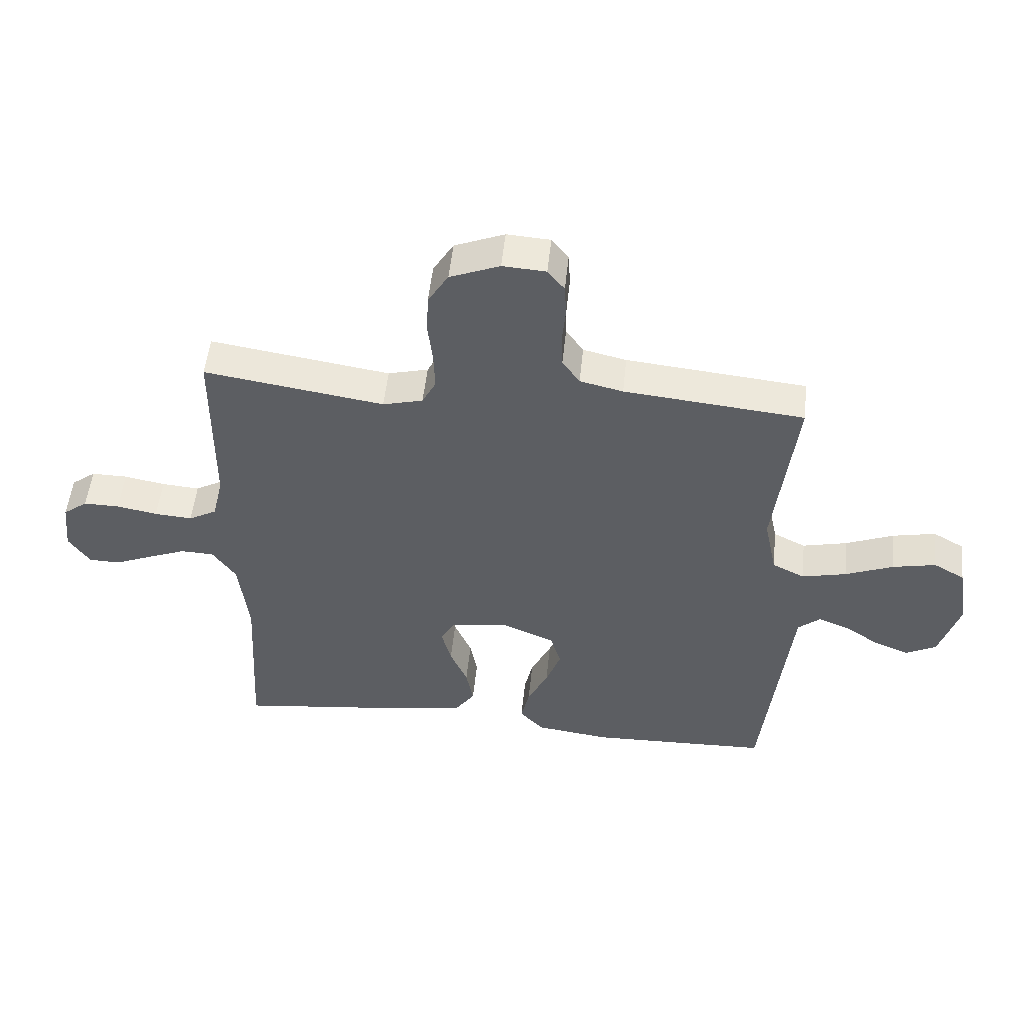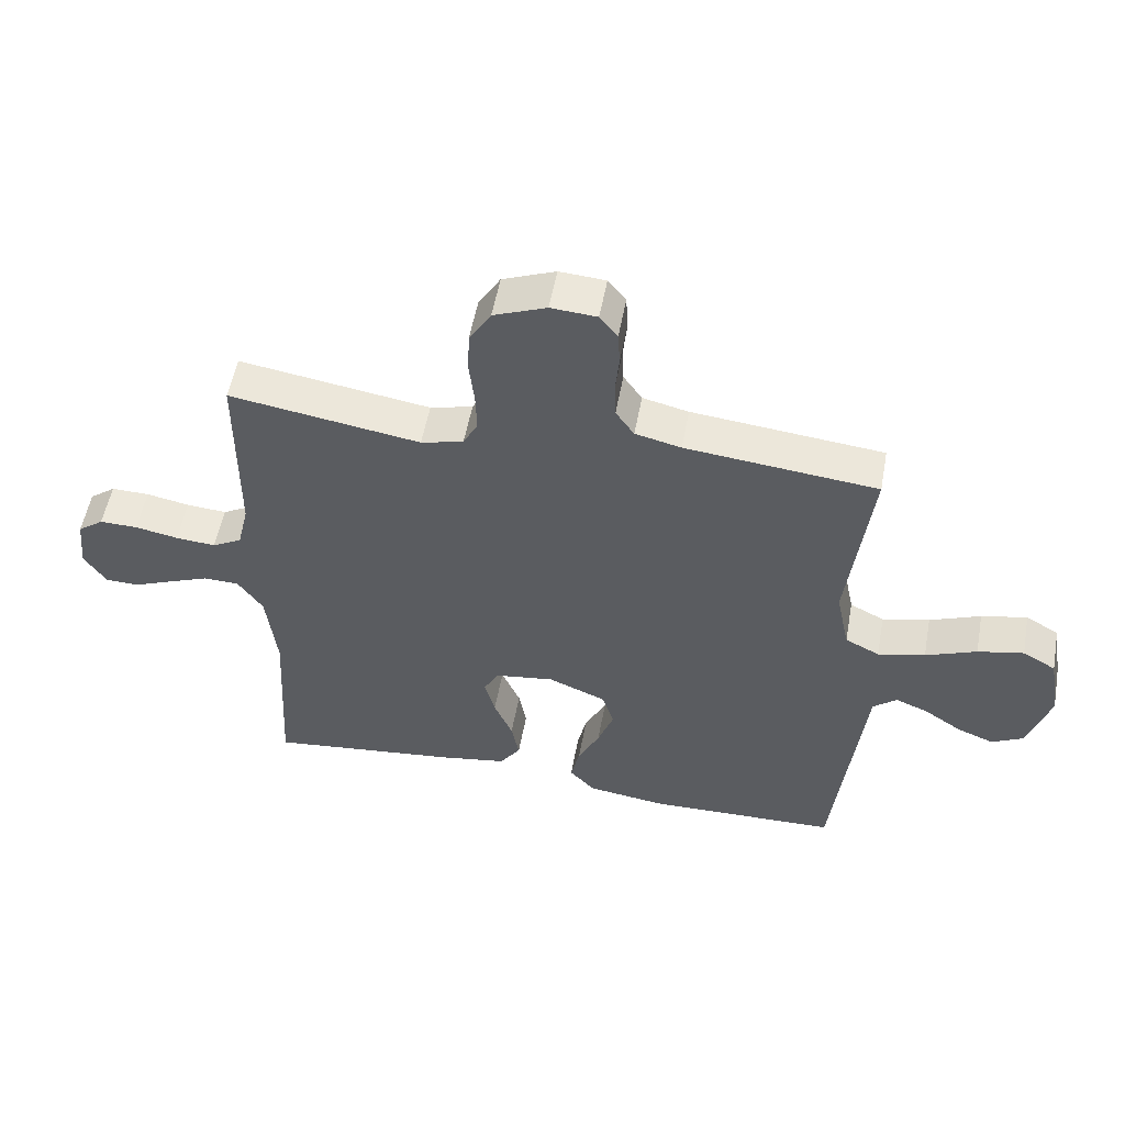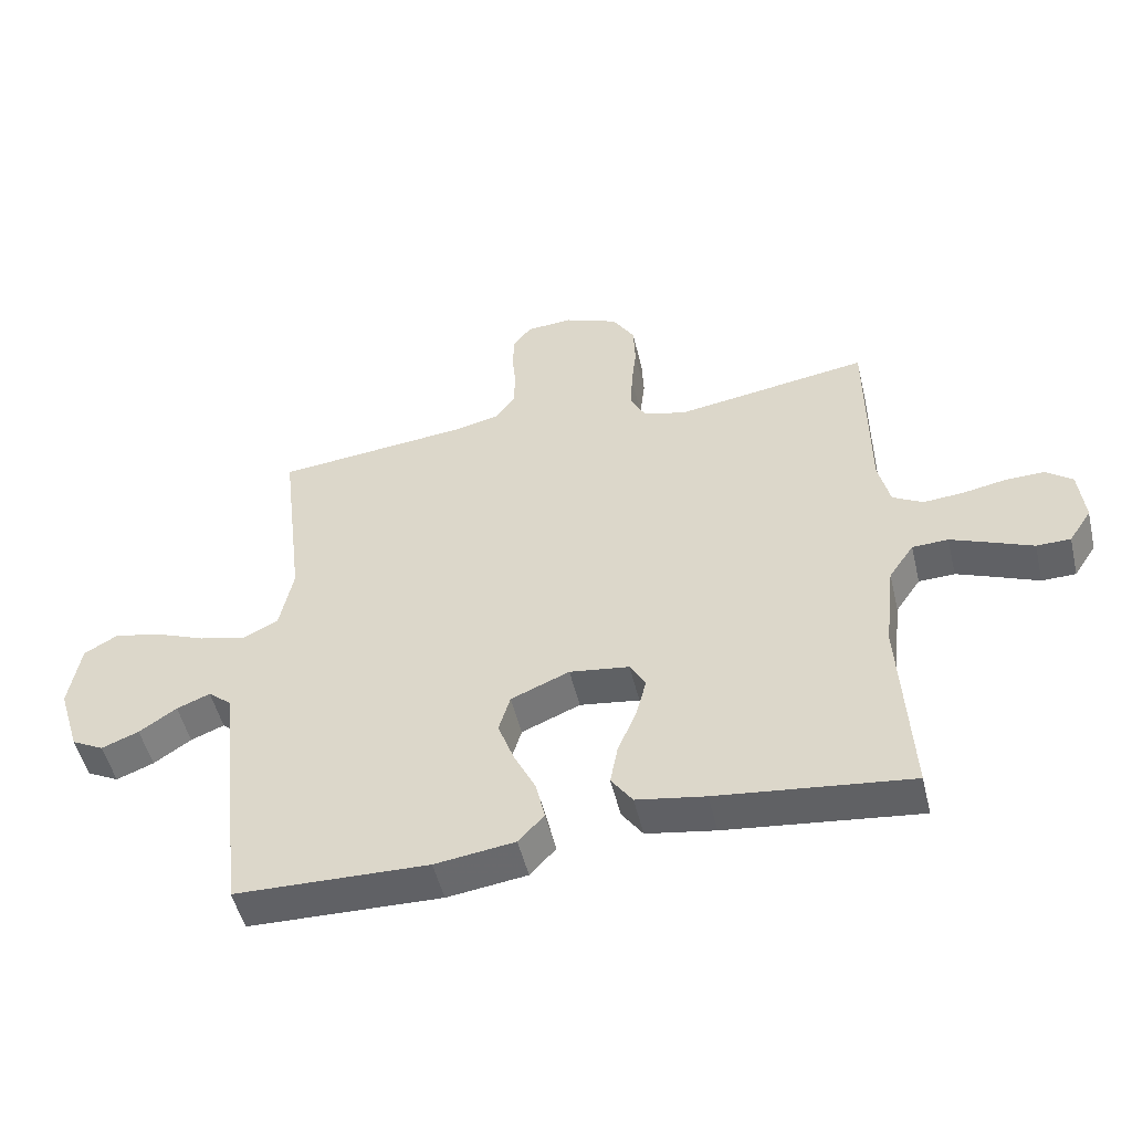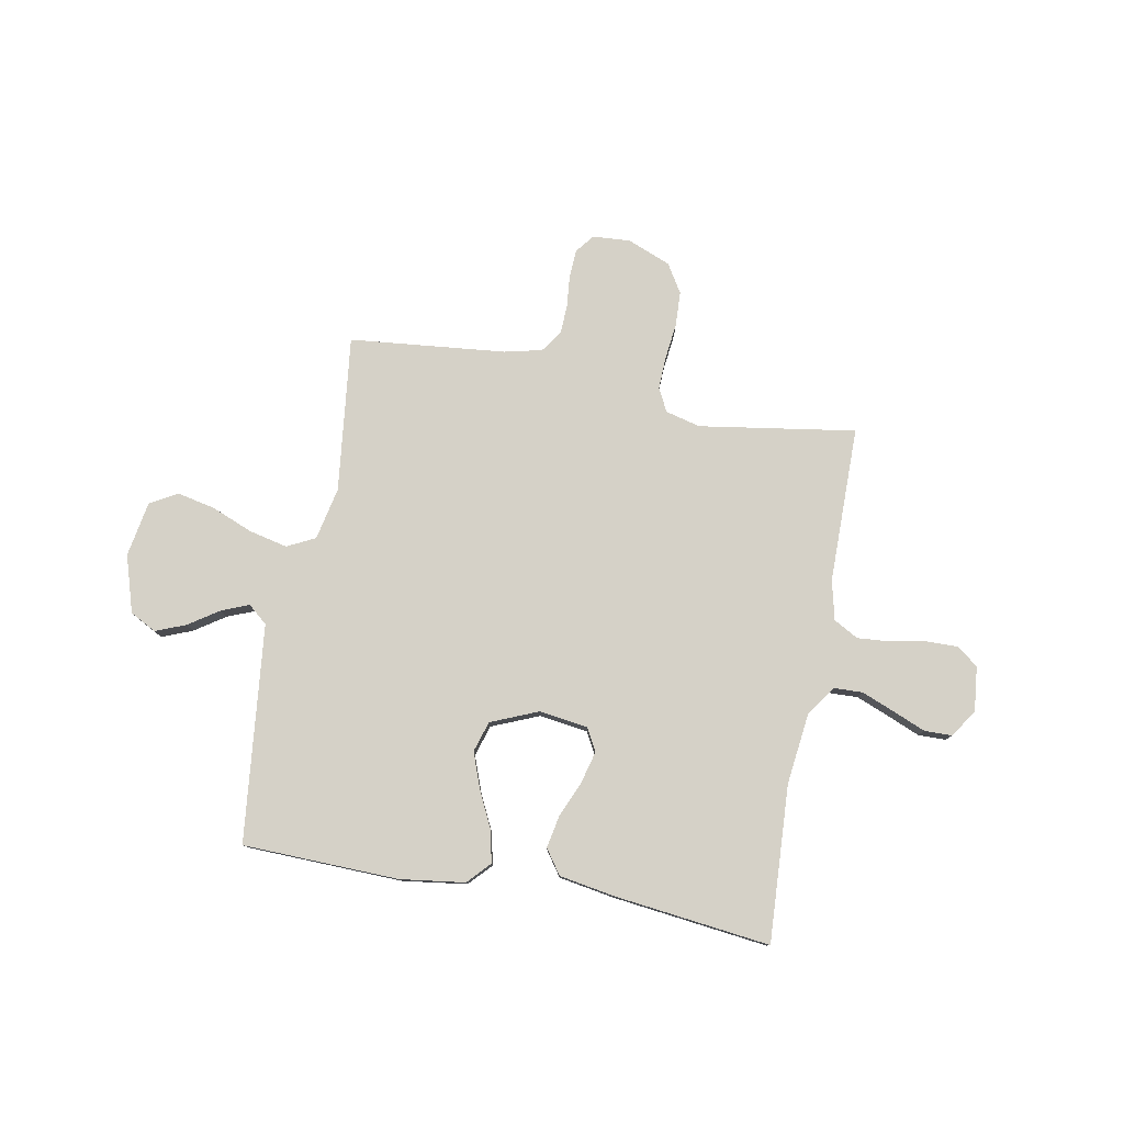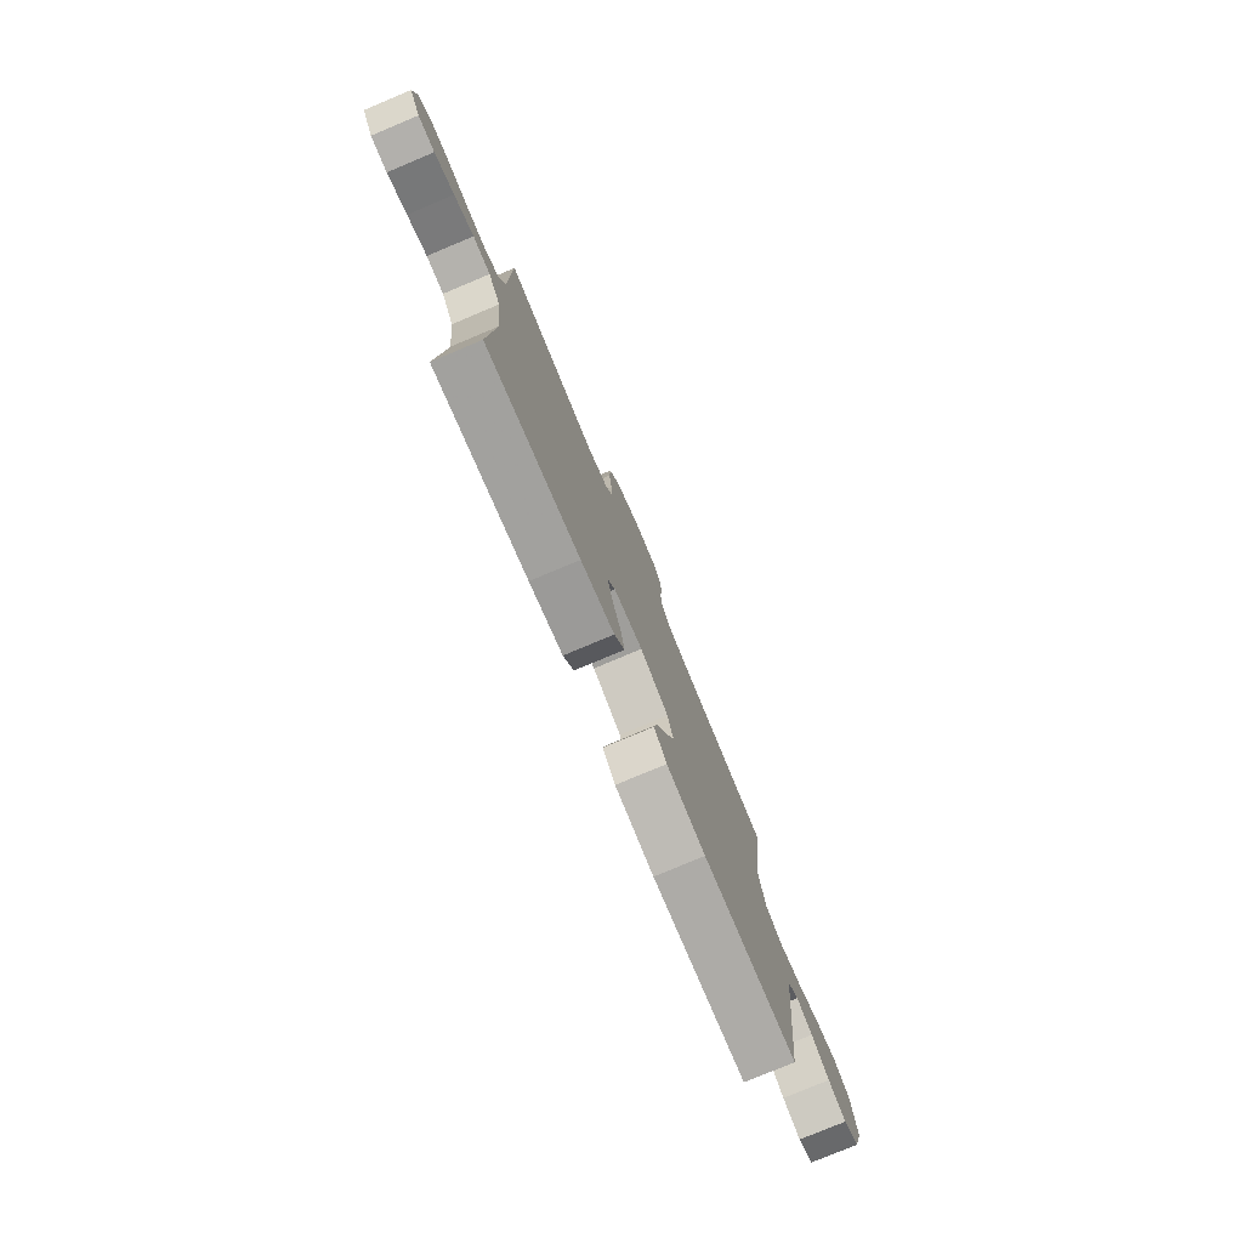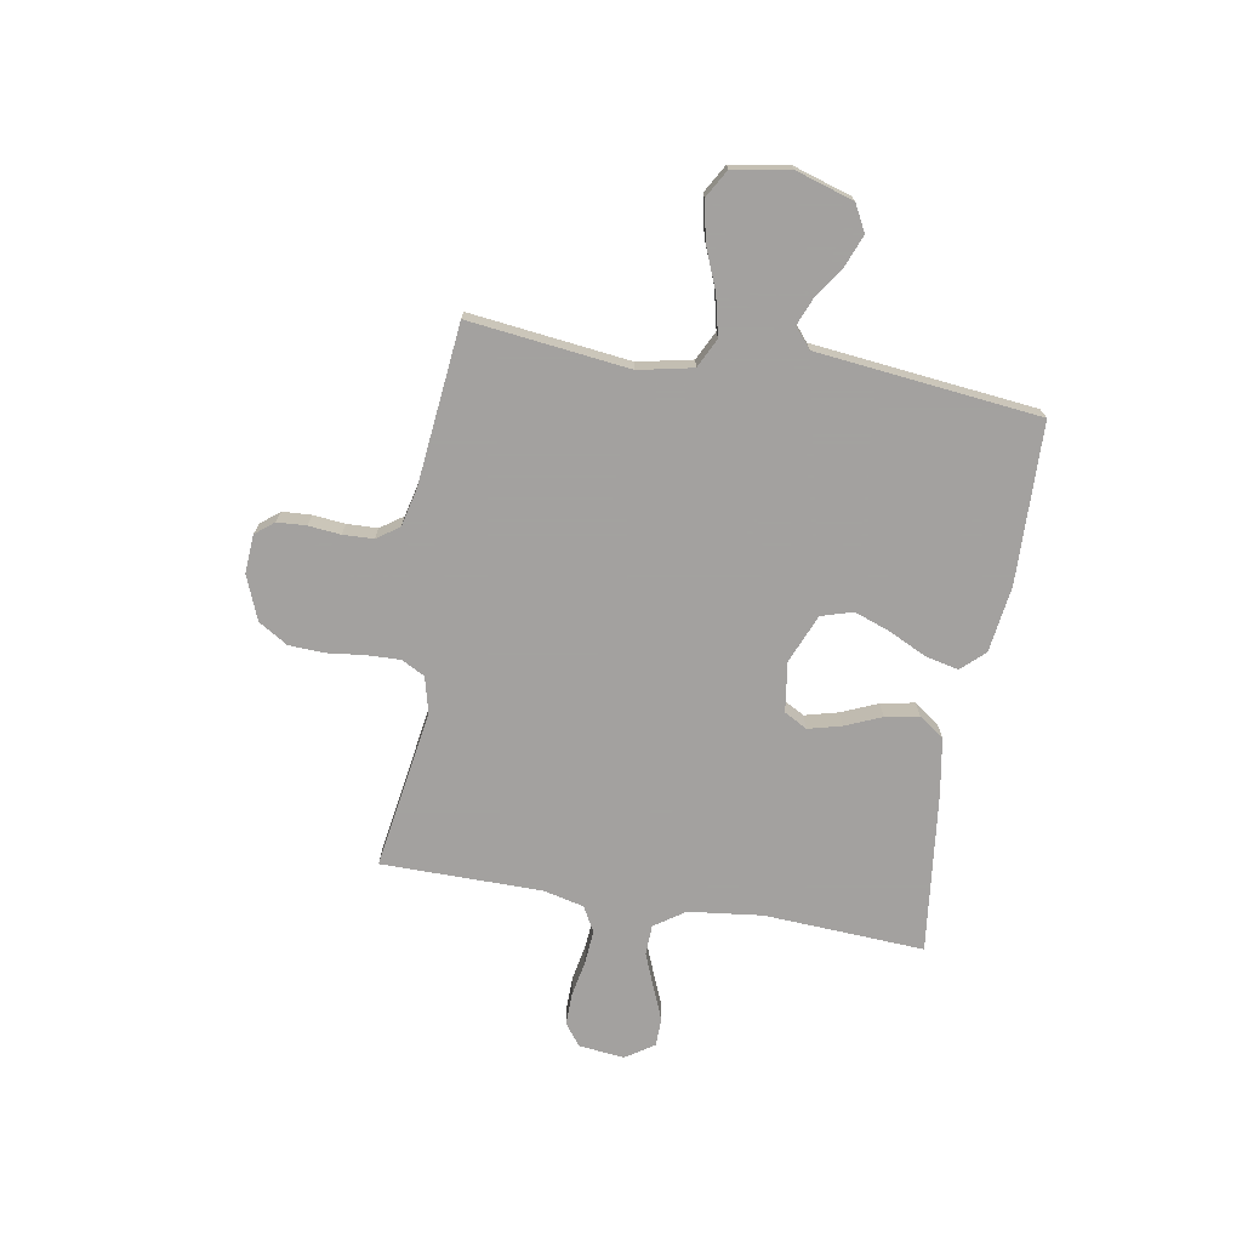
<metadata>
{"format":"obj","ext":"obj","renderer":"f3d","projection":"perspective","resolution":1024,"background":"white","views":[{"elev":51.5,"azim":5.8,"up":"+Z"},{"elev":54.1,"azim":10.4,"up":"+Z"},{"elev":-50.6,"azim":-166.6,"up":"+Z"},{"elev":78.8,"azim":-169.4,"up":"+Y"},{"elev":-77.8,"azim":-67.2,"up":"+Z"},{"elev":-72.3,"azim":80.3,"up":"+Y"}]}
</metadata>
<code>
v -0.5 0.07 0.5
v -0.2 0.07 0.453
v -0.133 0.07 0.47
v -0.11 0.07 0.514
v -0.112 0.07 0.576
v -0.12 0.07 0.646
v -0.117 0.07 0.713
v -0.083 0.07 0.768
v 0 0.07 0.801
v 0.072 0.07 0.796
v 0.1 0.07 0.761
v 0.103 0.07 0.707
v 0.097 0.07 0.647
v 0.099 0.07 0.59
v 0.128 0.07 0.548
v 0.2 0.07 0.531
v 0.5 0.07 0.5
v 0.464 0.07 0.2
v 0.485 0.07 0.099
v 0.539 0.07 0.072
v 0.613 0.07 0.089
v 0.693 0.07 0.121
v 0.765 0.07 0.136
v 0.817 0.07 0.106
v 0.835 0.07 0
v 0.801 0.07 -0.109
v 0.751 0.07 -0.135
v 0.693 0.07 -0.112
v 0.635 0.07 -0.073
v 0.583 0.07 -0.052
v 0.546 0.07 -0.083
v 0.533 0.07 -0.2
v 0.5 0.07 -0.5
v 0.2 0.07 -0.508
v 0.076 0.07 -0.491
v 0.036 0.07 -0.448
v 0.05 0.07 -0.386
v 0.084 0.07 -0.316
v 0.109 0.07 -0.248
v 0.091 0.07 -0.189
v 0 0.07 -0.151
v -0.093 0.07 -0.164
v -0.117 0.07 -0.207
v -0.101 0.07 -0.269
v -0.072 0.07 -0.337
v -0.06 0.07 -0.4
v -0.093 0.07 -0.447
v -0.2 0.07 -0.465
v -0.5 0.07 -0.5
v -0.483 0.07 -0.2
v -0.499 0.07 -0.062
v -0.538 0.07 -0.005
v -0.594 0.07 -0.003
v -0.657 0.07 -0.028
v -0.72 0.07 -0.054
v -0.773 0.07 -0.053
v -0.808 0.07 0
v -0.799 0.07 0.086
v -0.758 0.07 0.117
v -0.698 0.07 0.116
v -0.63 0.07 0.103
v -0.567 0.07 0.098
v -0.52 0.07 0.124
v -0.502 0.07 0.2
v -0.5 0 0.5
v -0.2 0 0.453
v -0.133 0 0.47
v -0.11 0 0.514
v -0.112 0 0.576
v -0.12 0 0.646
v -0.117 0 0.713
v -0.083 0 0.768
v 0 0 0.801
v 0.072 0 0.796
v 0.1 0 0.761
v 0.103 0 0.707
v 0.097 0 0.647
v 0.099 0 0.59
v 0.128 0 0.548
v 0.2 0 0.531
v 0.5 0 0.5
v 0.464 0 0.2
v 0.485 0 0.099
v 0.539 0 0.072
v 0.613 0 0.089
v 0.693 0 0.121
v 0.765 0 0.136
v 0.817 0 0.106
v 0.835 0 0
v 0.801 0 -0.109
v 0.751 0 -0.135
v 0.693 0 -0.112
v 0.635 0 -0.073
v 0.583 0 -0.052
v 0.546 0 -0.083
v 0.533 0 -0.2
v 0.5 0 -0.5
v 0.2 0 -0.508
v 0.076 0 -0.491
v 0.036 0 -0.448
v 0.05 0 -0.386
v 0.084 0 -0.316
v 0.109 0 -0.248
v 0.091 0 -0.189
v 0 0 -0.151
v -0.093 0 -0.164
v -0.117 0 -0.207
v -0.101 0 -0.269
v -0.072 0 -0.337
v -0.06 0 -0.4
v -0.093 0 -0.447
v -0.2 0 -0.465
v -0.5 0 -0.5
v -0.483 0 -0.2
v -0.499 0 -0.062
v -0.538 0 -0.005
v -0.594 0 -0.003
v -0.657 0 -0.028
v -0.72 0 -0.054
v -0.773 0 -0.053
v -0.808 0 0
v -0.799 0 0.086
v -0.758 0 0.117
v -0.698 0 0.116
v -0.63 0 0.103
v -0.567 0 0.098
v -0.52 0 0.124
v -0.502 0 0.2
f 59 60 61
f 58 59 61
f 57 58 61
f 56 57 61
f 55 56 61
f 54 55 61
f 53 54 61 62
f 52 53 62 63
f 48 49 50
f 47 48 50
f 46 47 50
f 45 46 50
f 44 45 50
f 43 44 50 51
f 52 63 64
f 51 52 64
f 43 51 64
f 42 43 64
f 36 37 38
f 35 36 38
f 34 35 38
f 33 34 38
f 32 33 38
f 31 32 38 39
f 30 31 39 40
f 27 28 29
f 26 27 29
f 25 26 29
f 24 25 29
f 23 24 29
f 22 23 29
f 21 22 29
f 20 21 29 30
f 30 40 41
f 20 30 41
f 19 20 41
f 16 17 18
f 41 42 64
f 19 41 64
f 18 19 64
f 16 18 64
f 15 16 64
f 11 12 13
f 10 11 13
f 9 10 13
f 8 9 13
f 7 8 13
f 6 7 13
f 5 6 13
f 64 1 2
f 64 2 3
f 14 15 64 3
f 4 5 13 14
f 3 4 14
f 125 124 123
f 125 123 122
f 125 122 121
f 125 121 120
f 125 120 119
f 125 119 118
f 126 125 118 117
f 127 126 117 116
f 114 113 112
f 114 112 111
f 114 111 110
f 114 110 109
f 114 109 108
f 115 114 108 107
f 128 127 116
f 128 116 115
f 128 115 107
f 128 107 106
f 102 101 100
f 102 100 99
f 102 99 98
f 102 98 97
f 102 97 96
f 103 102 96 95
f 104 103 95 94
f 93 92 91
f 93 91 90
f 93 90 89
f 93 89 88
f 93 88 87
f 93 87 86
f 93 86 85
f 94 93 85 84
f 105 104 94
f 105 94 84
f 105 84 83
f 82 81 80
f 128 106 105
f 128 105 83
f 128 83 82
f 128 82 80
f 128 80 79
f 77 76 75
f 77 75 74
f 77 74 73
f 77 73 72
f 77 72 71
f 77 71 70
f 77 70 69
f 66 65 128
f 67 66 128
f 67 128 79 78
f 78 77 69 68
f 78 68 67
f 1 65 66 2
f 2 66 67 3
f 3 67 68 4
f 4 68 69 5
f 5 69 70 6
f 6 70 71 7
f 7 71 72 8
f 8 72 73 9
f 9 73 74 10
f 10 74 75 11
f 11 75 76 12
f 12 76 77 13
f 13 77 78 14
f 14 78 79 15
f 15 79 80 16
f 16 80 81 17
f 17 81 82 18
f 18 82 83 19
f 19 83 84 20
f 20 84 85 21
f 21 85 86 22
f 22 86 87 23
f 23 87 88 24
f 24 88 89 25
f 25 89 90 26
f 26 90 91 27
f 27 91 92 28
f 28 92 93 29
f 29 93 94 30
f 30 94 95 31
f 31 95 96 32
f 32 96 97 33
f 33 97 98 34
f 34 98 99 35
f 35 99 100 36
f 36 100 101 37
f 37 101 102 38
f 38 102 103 39
f 39 103 104 40
f 40 104 105 41
f 41 105 106 42
f 42 106 107 43
f 43 107 108 44
f 44 108 109 45
f 45 109 110 46
f 46 110 111 47
f 47 111 112 48
f 48 112 113 49
f 49 113 114 50
f 50 114 115 51
f 51 115 116 52
f 52 116 117 53
f 53 117 118 54
f 54 118 119 55
f 55 119 120 56
f 56 120 121 57
f 57 121 122 58
f 58 122 123 59
f 59 123 124 60
f 60 124 125 61
f 61 125 126 62
f 62 126 127 63
f 63 127 128 64
f 64 128 65 1

</code>
